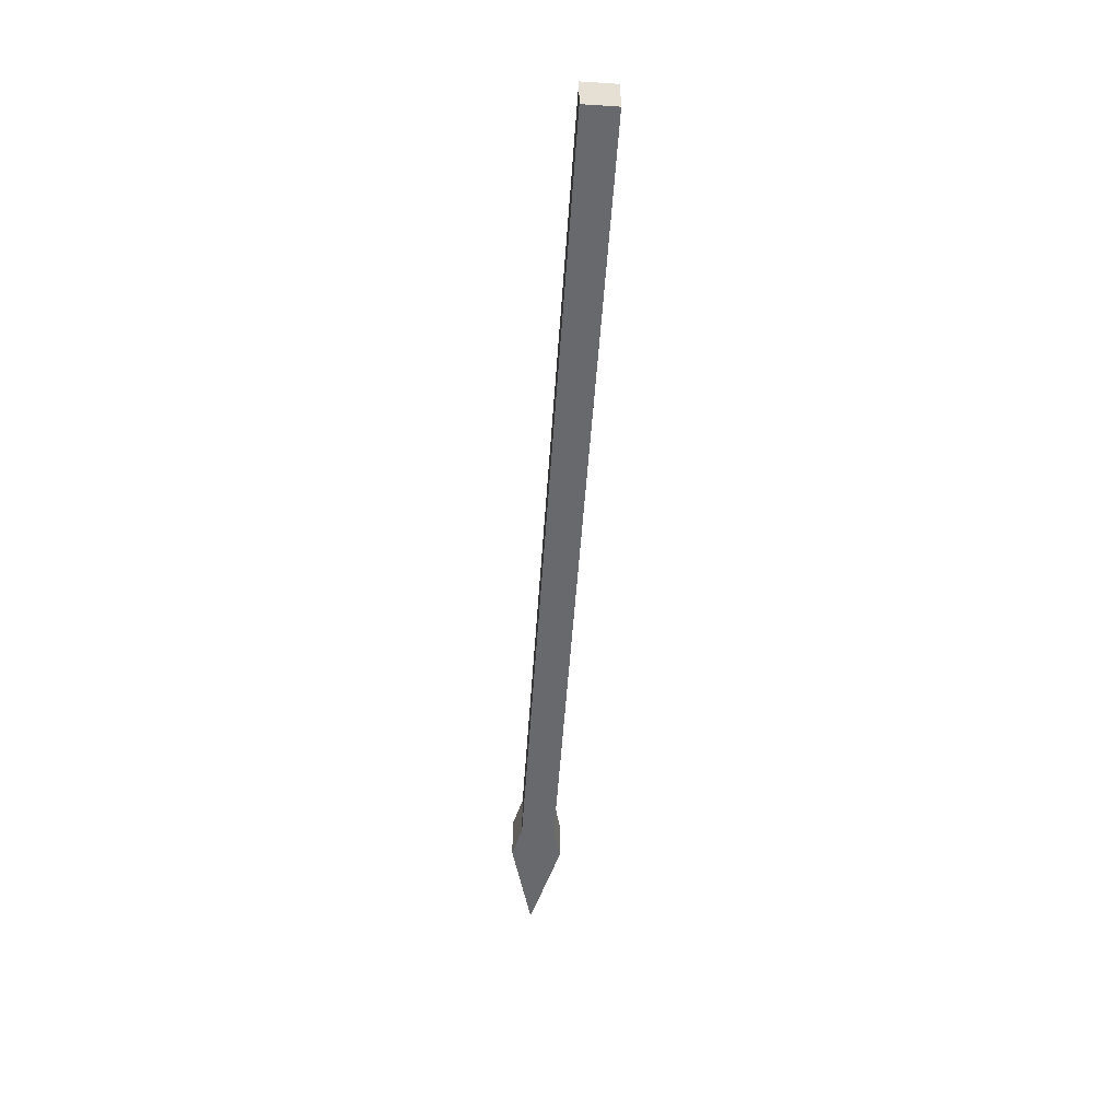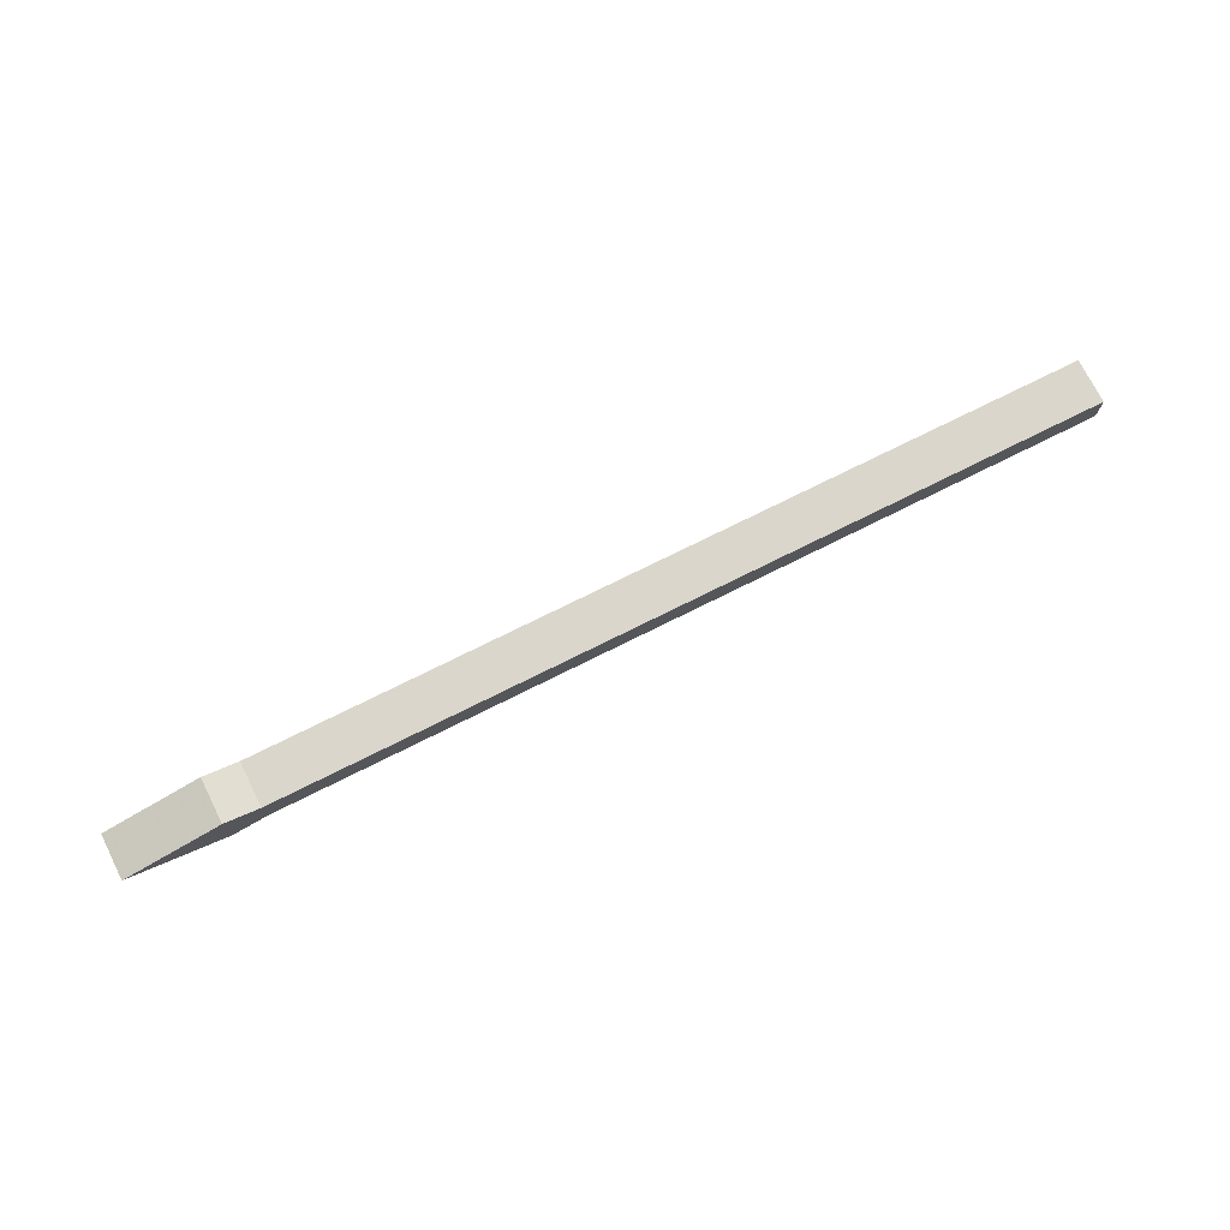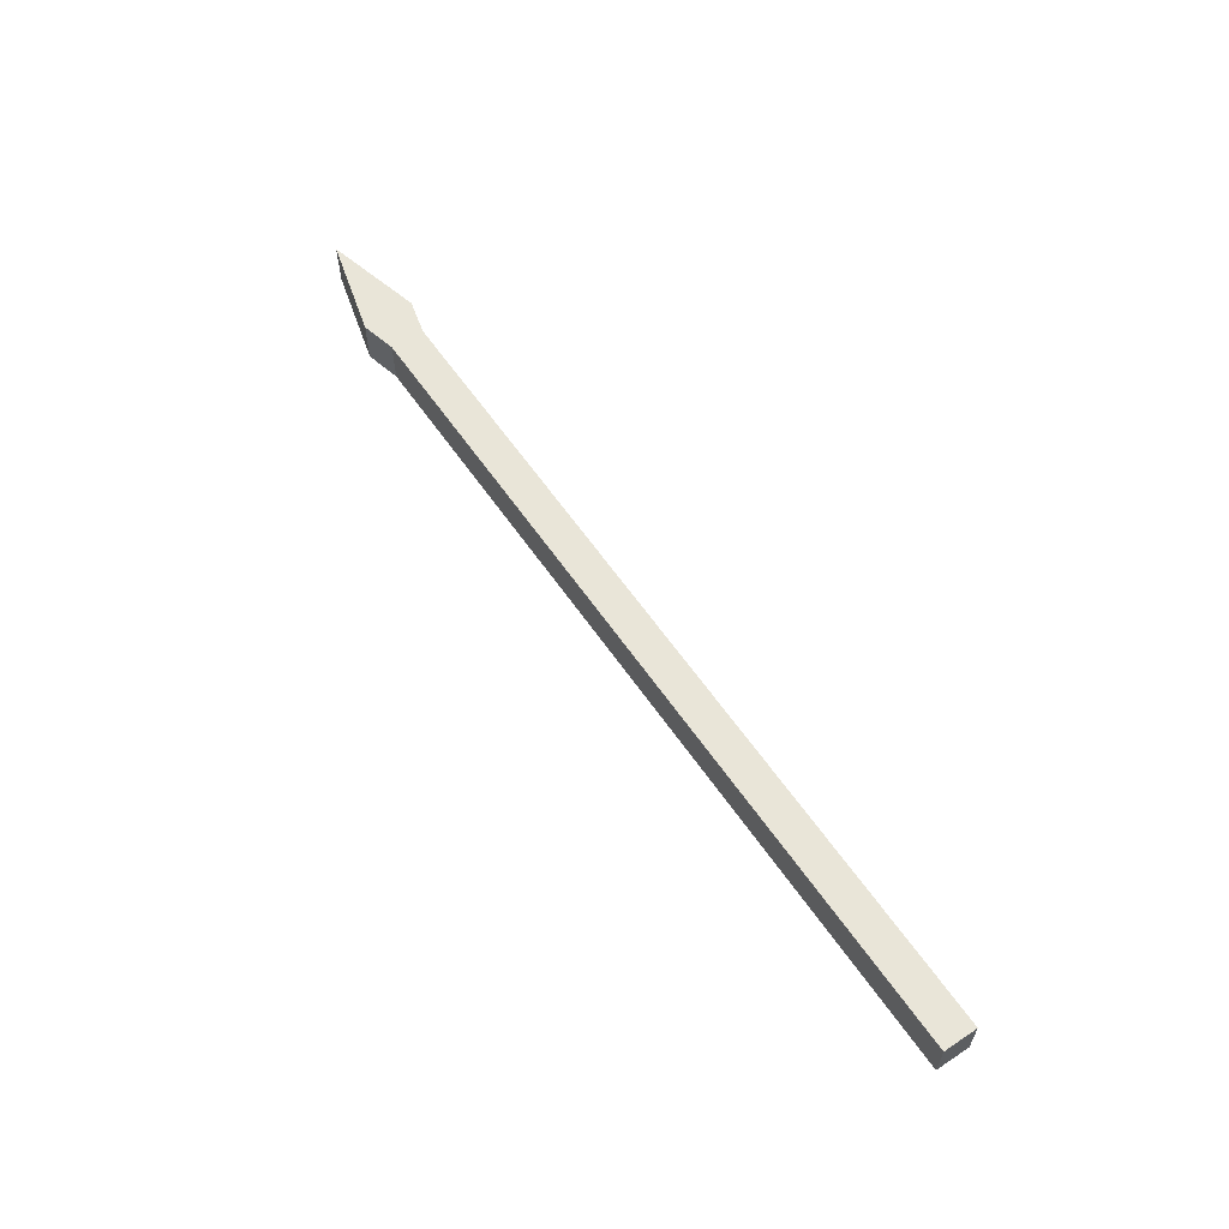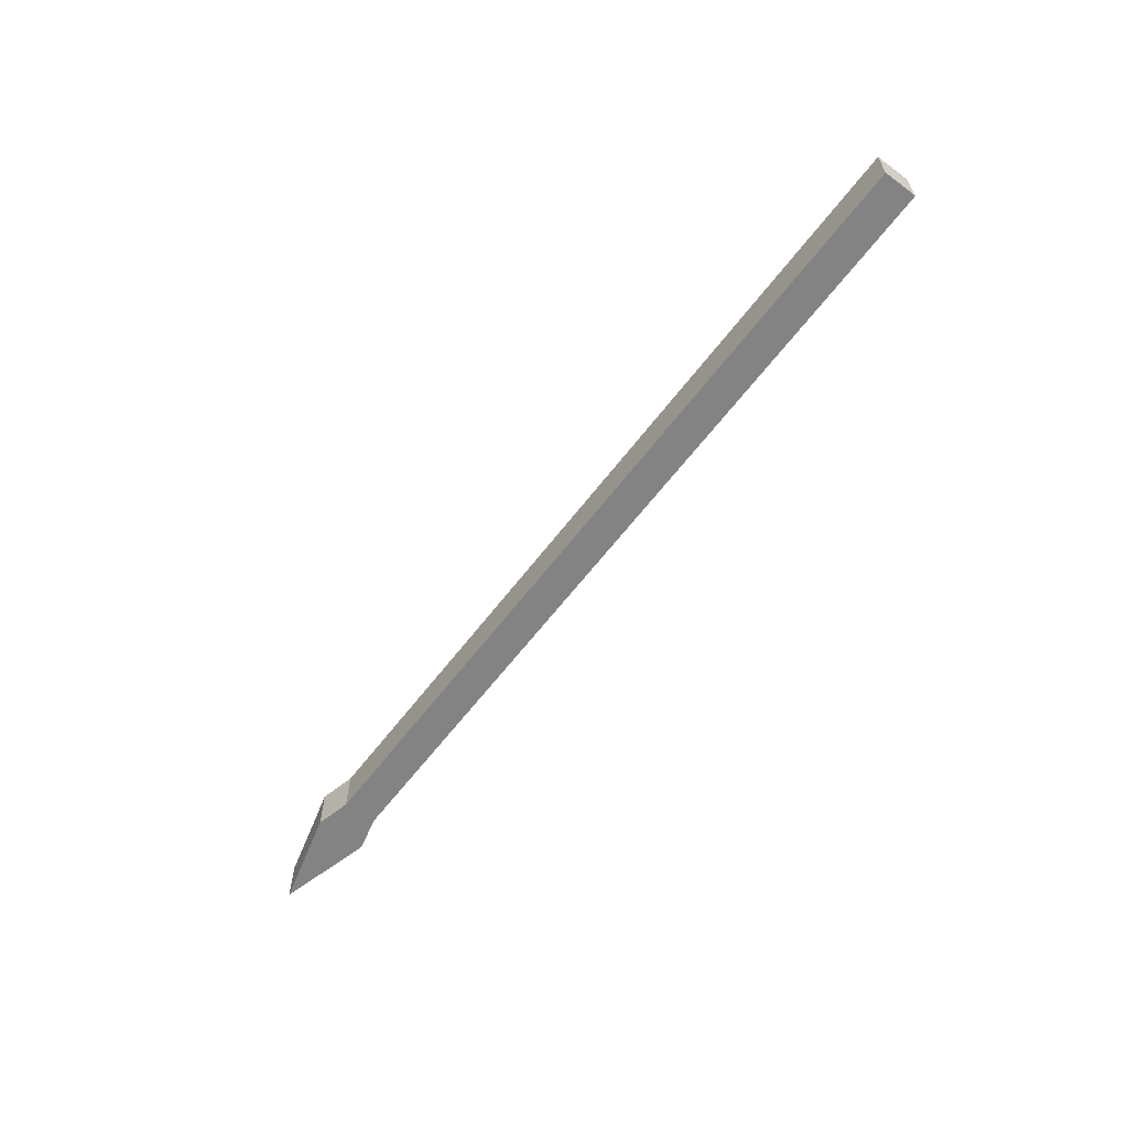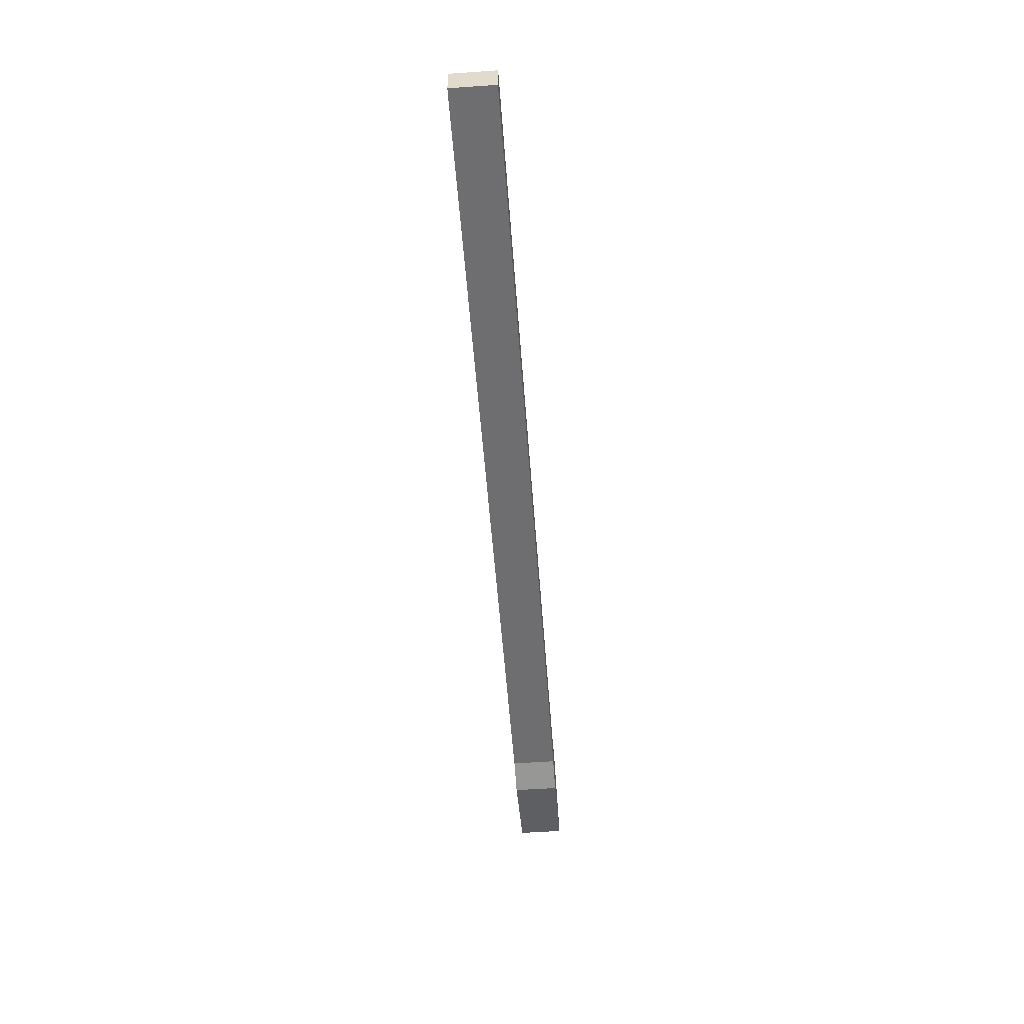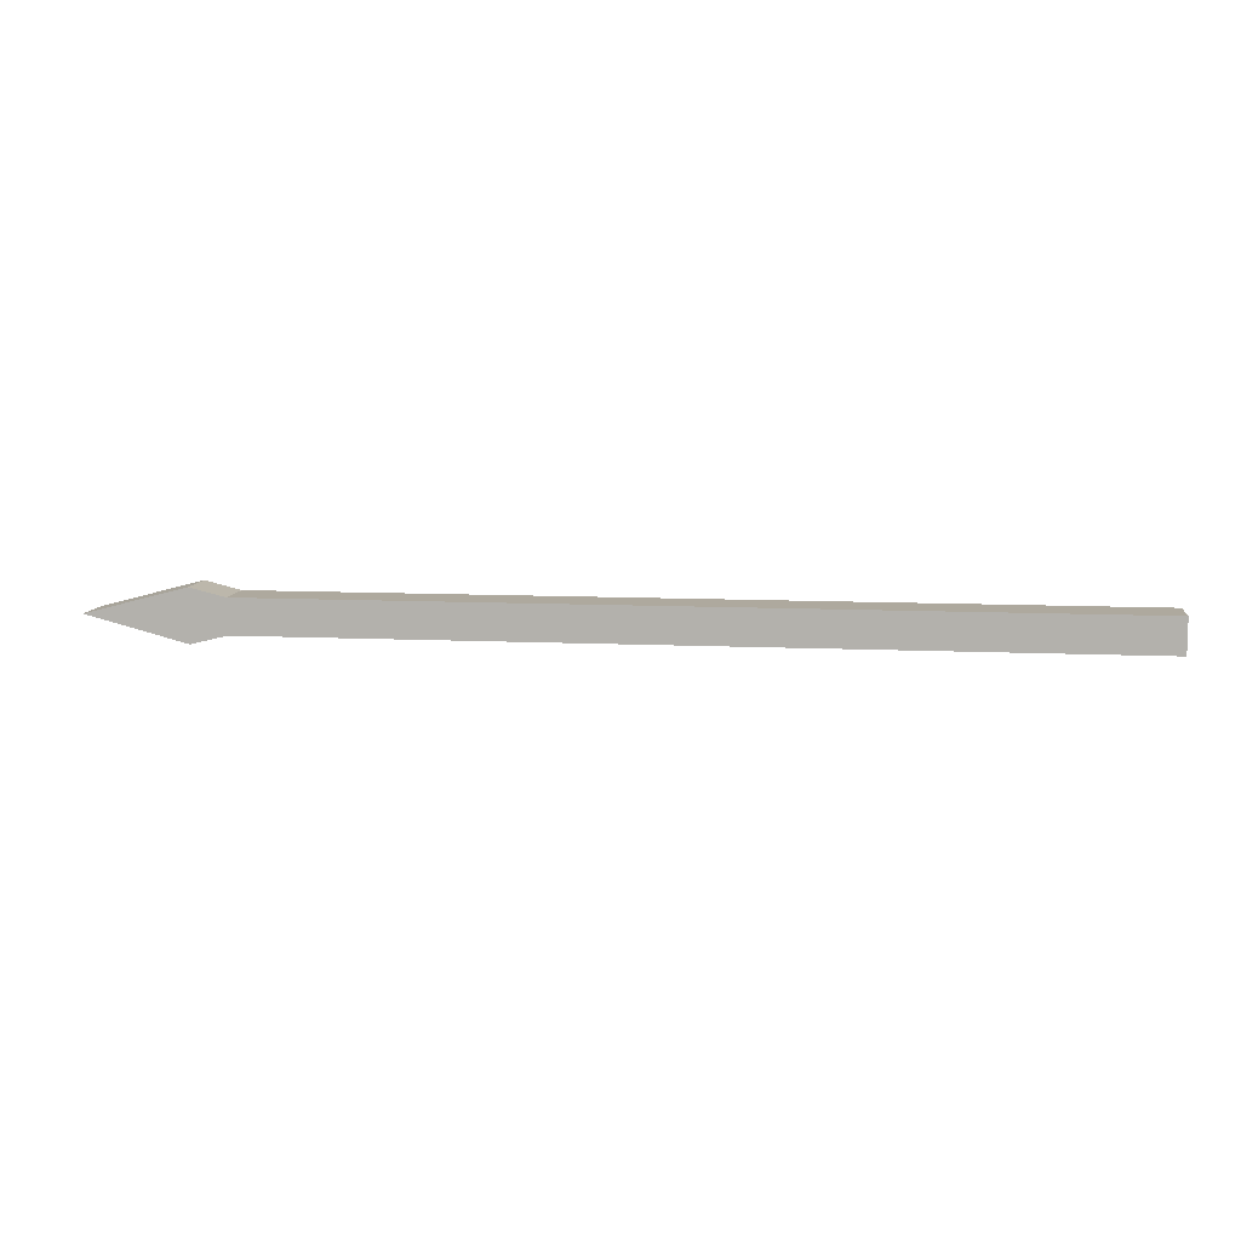
<metadata>
{"format":"obj","ext":"obj","renderer":"f3d","projection":"perspective","resolution":1024,"background":"white","views":[{"elev":-52.8,"azim":86.1,"up":"+Z"},{"elev":73.7,"azim":-26.6,"up":"+Y"},{"elev":59.7,"azim":55.8,"up":"+Z"},{"elev":-61.1,"azim":53.1,"up":"+Z"},{"elev":-54.4,"azim":94.2,"up":"+Y"},{"elev":9.1,"azim":7.3,"up":"+Y"}]}
</metadata>
<code>
o Cube_Cube.004
v -0.756 0.7351 -0.04495
v 0.8868 0.7351 -0.04495
v 0.8868 0.6673 -0.04495
v -0.756 0.6673 -0.04495
v 0.8868 0.7351 0.04495
v 0.8868 0.6673 0.04495
v -0.756 0.7351 0.04495
v -0.756 0.6673 0.04495
v -0.8252 0.7522 -0.04495
v -0.8252 0.7522 0.04495
v -0.8252 0.6503 0.04495
v -0.8252 0.6503 -0.04495
v -1.019 0.7012 0.04495
v -1.019 0.7012 -0.04495
f 1 2 3 4
f 2 5 6 3
f 5 7 8 6
f 8 4 3 6
f 1 7 5 2
f 7 1 9 10
f 4 8 11 12
f 8 7 13
f 14 13 10 9
f 1 4 14
f 13 7 10
f 1 14 9
f 13 14 12 11
f 8 13 11
f 14 4 12

</code>
